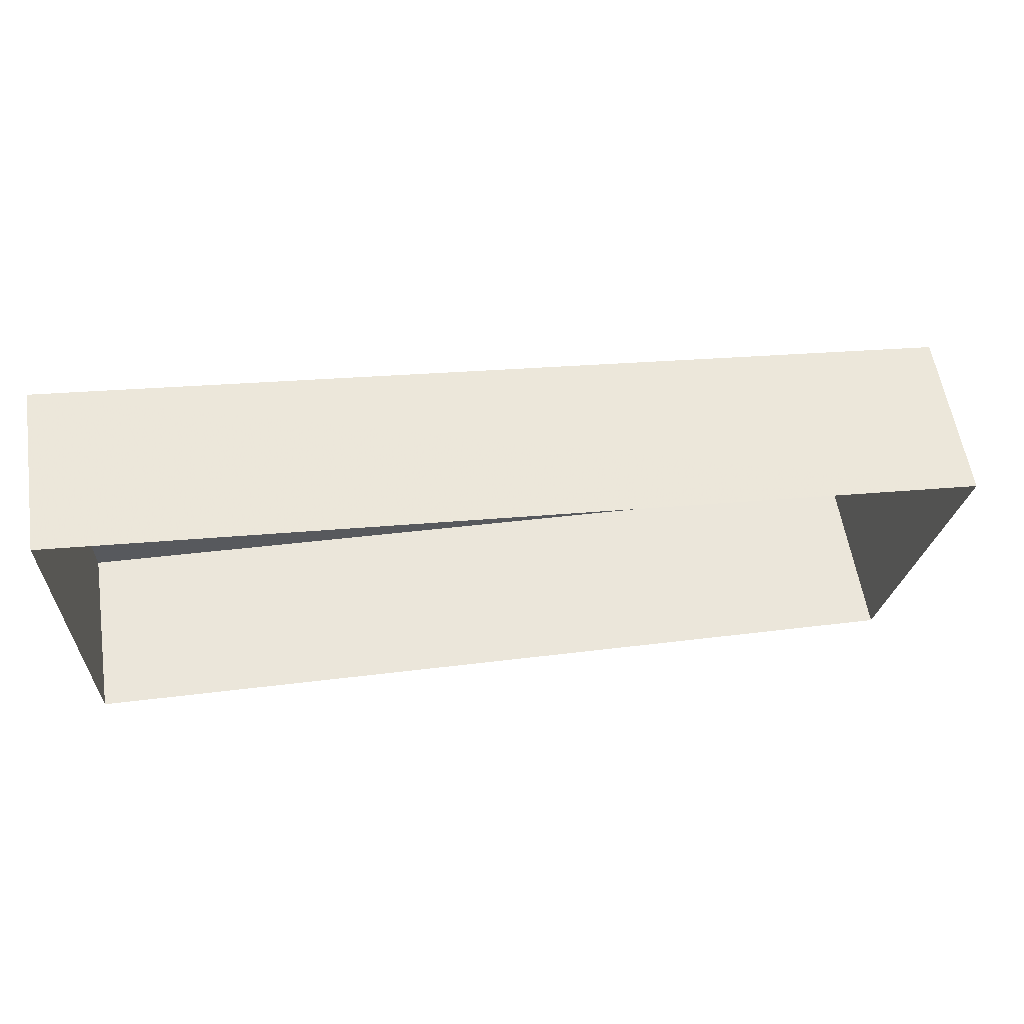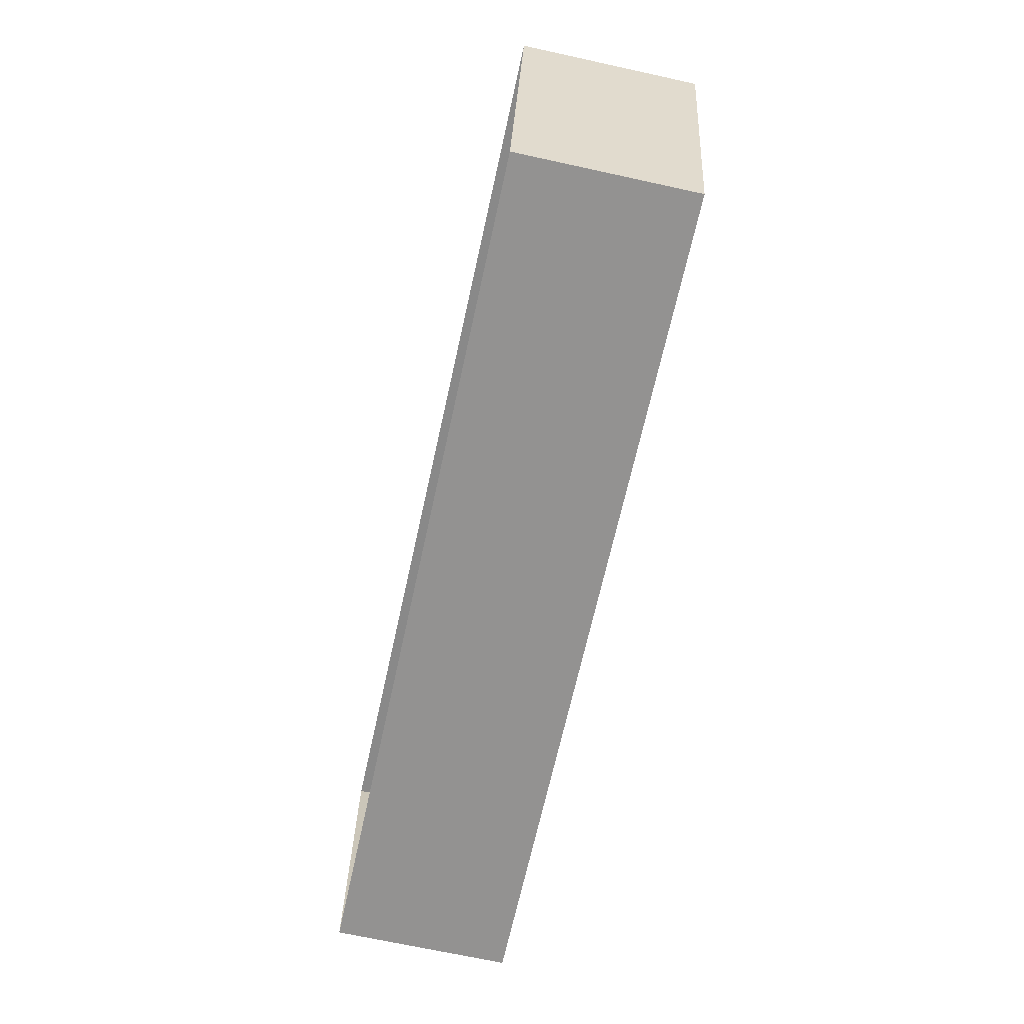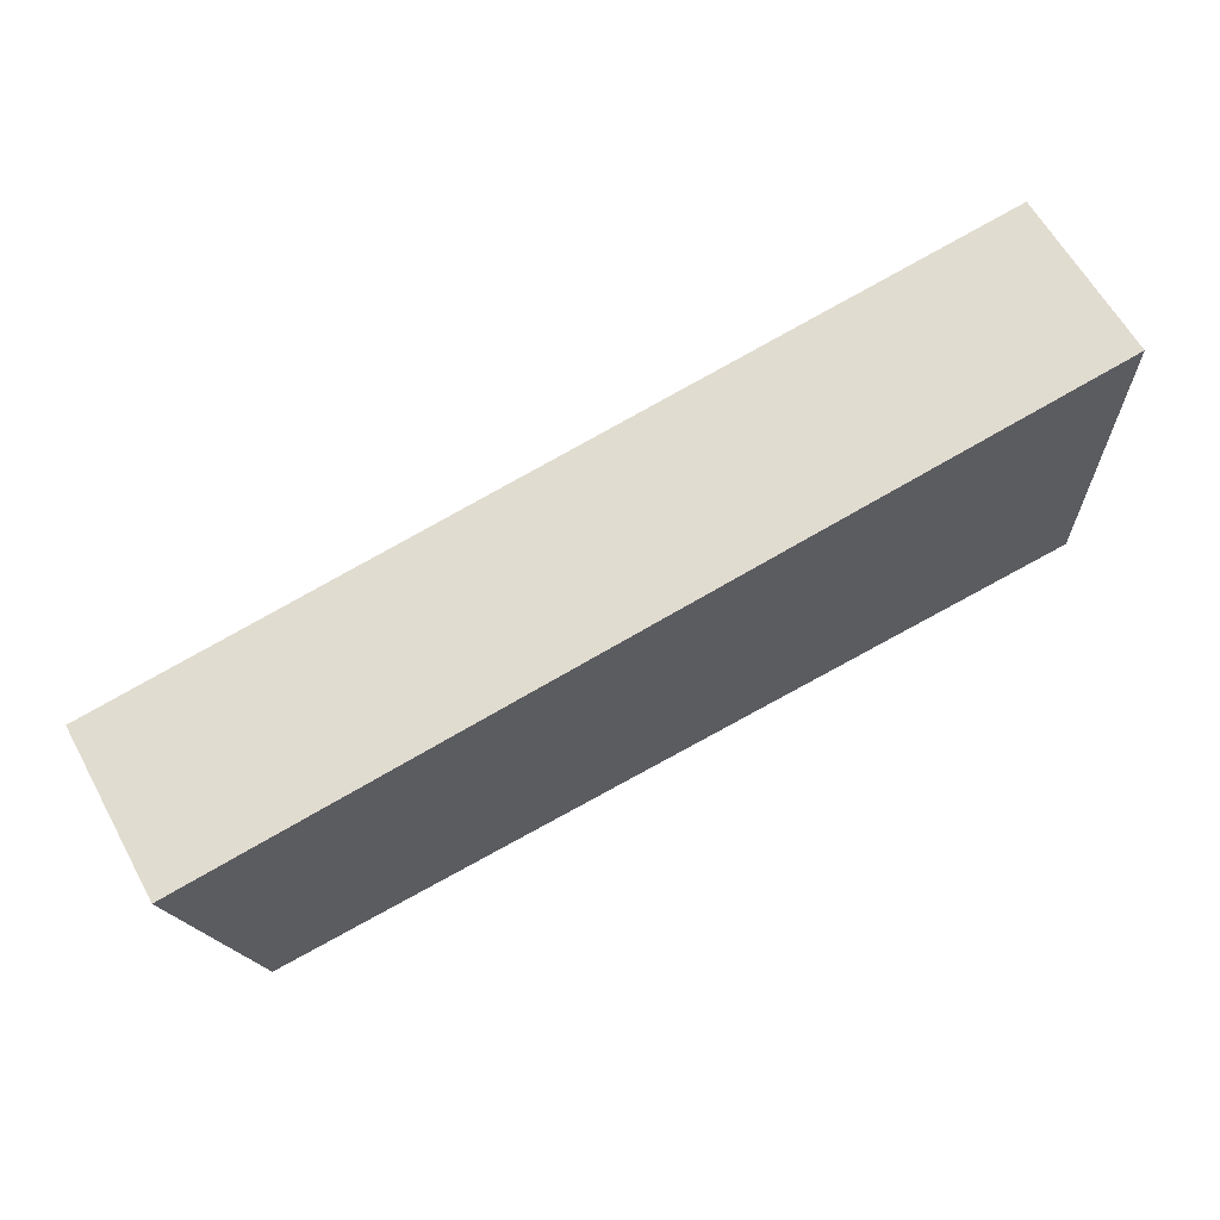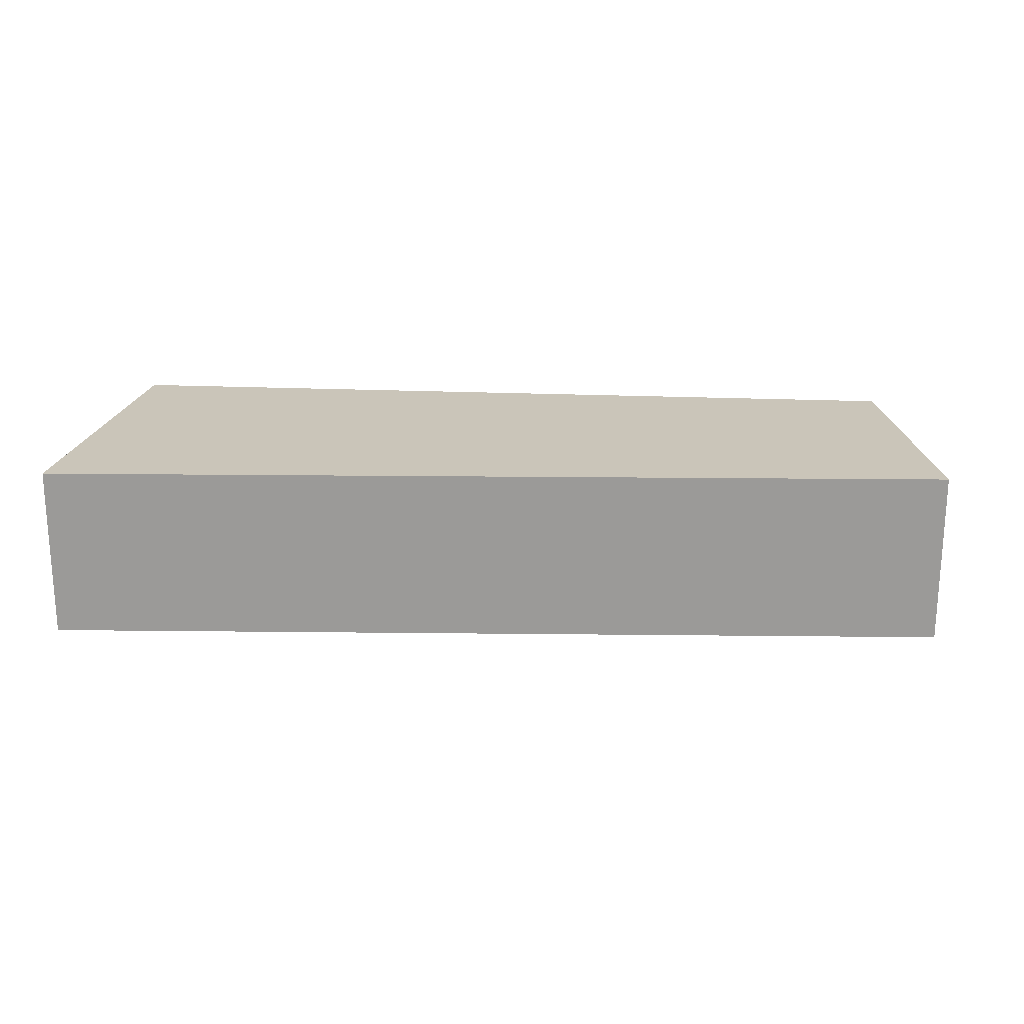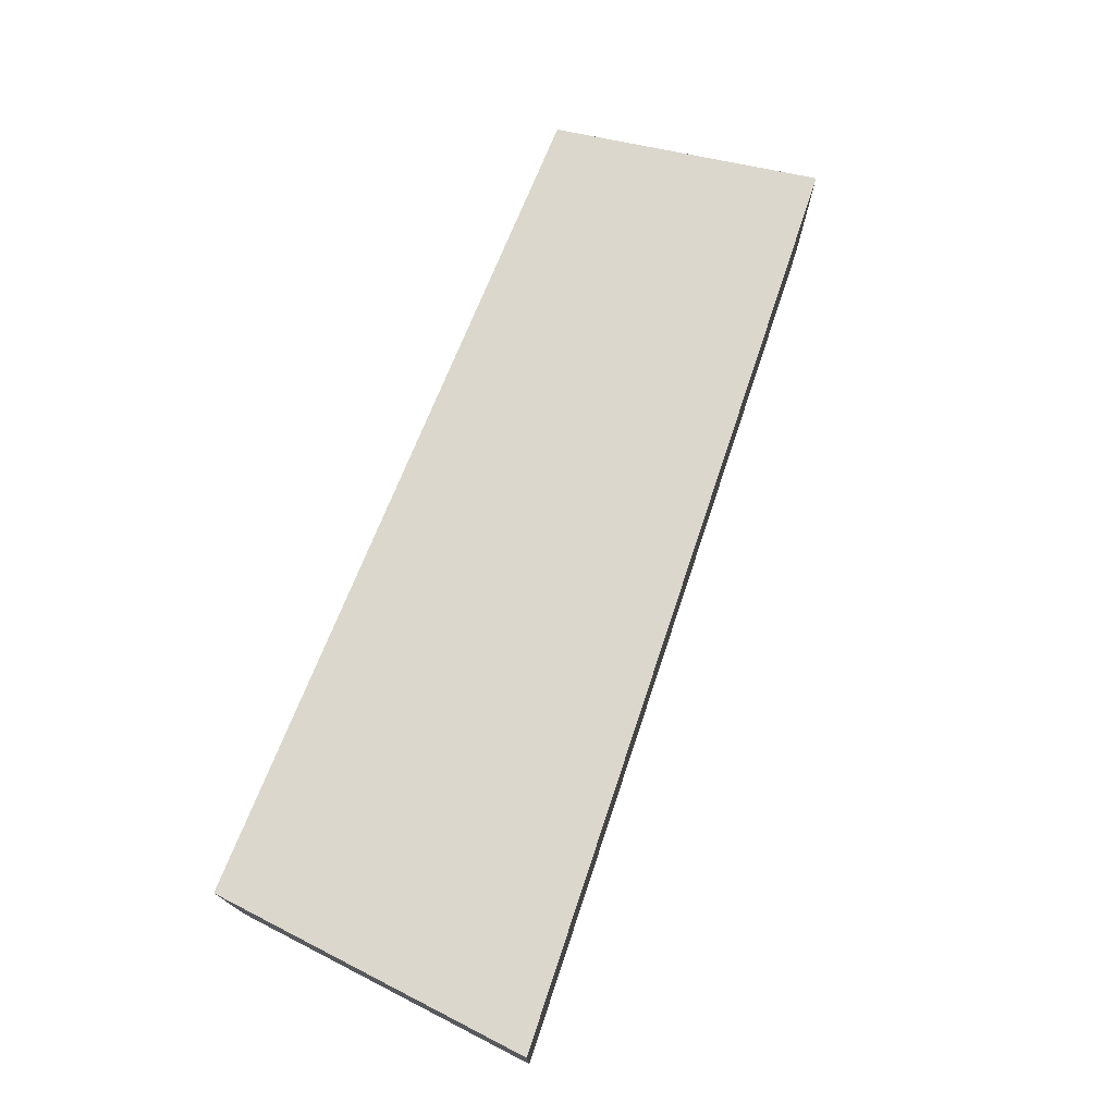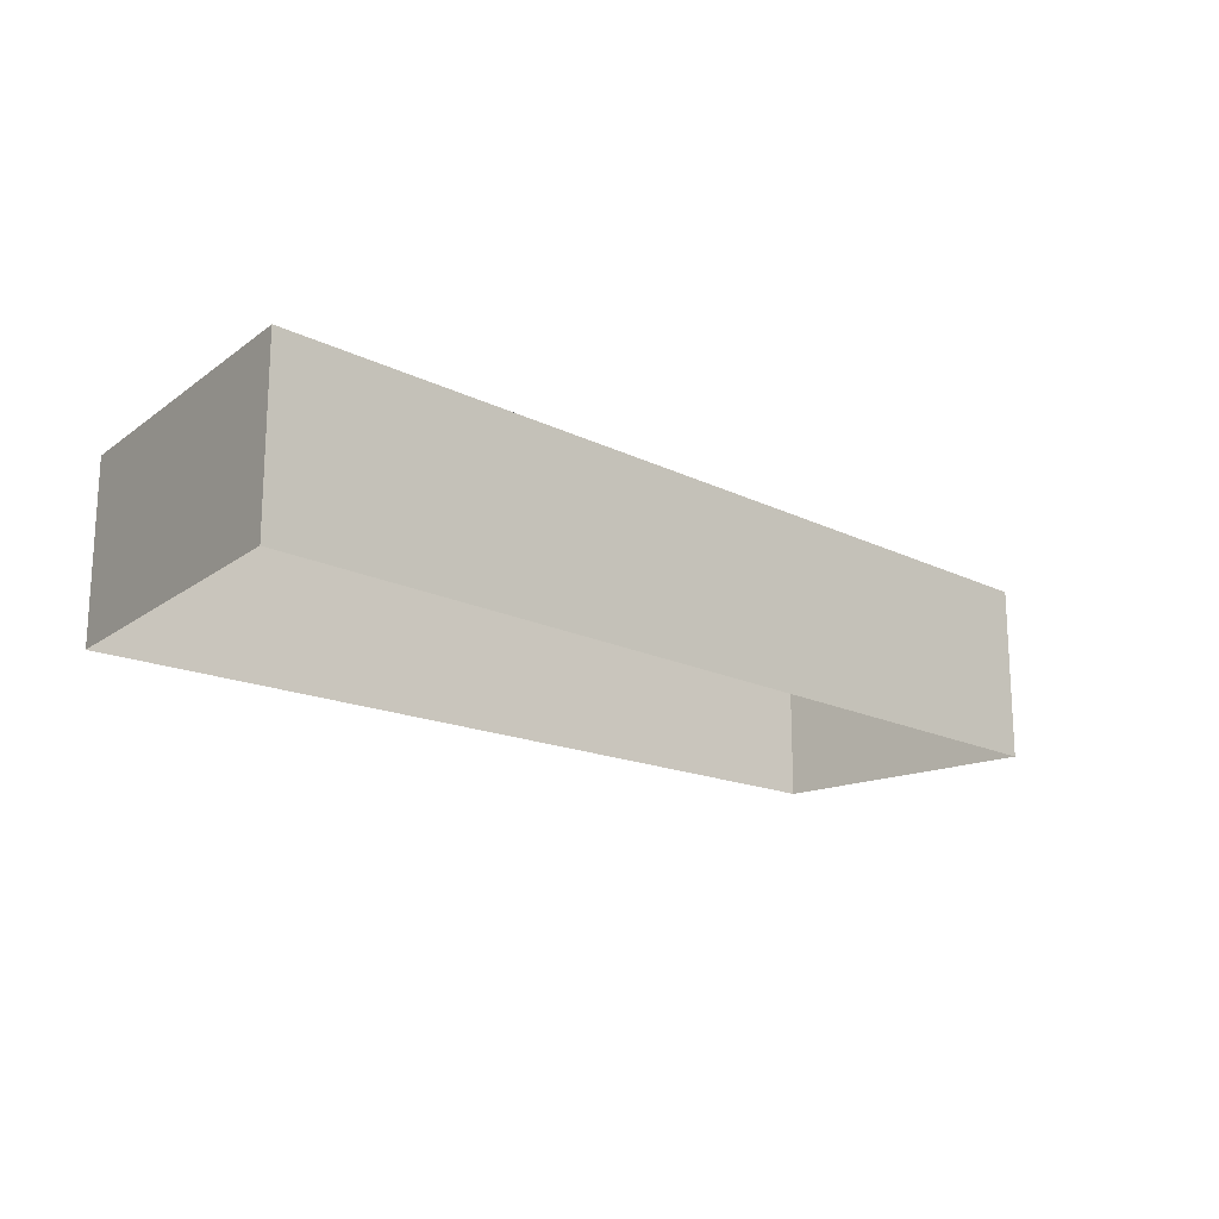
<metadata>
{"format":"obj","ext":"obj","renderer":"f3d","projection":"perspective","resolution":1024,"background":"white","views":[{"elev":58.3,"azim":171.1,"up":"+Y"},{"elev":-70.1,"azim":-102.3,"up":"+Y"},{"elev":62.6,"azim":-28.9,"up":"+Y"},{"elev":20.6,"azim":-171.8,"up":"+Z"},{"elev":73.4,"azim":115.6,"up":"+Z"},{"elev":-17.7,"azim":143.0,"up":"+Z"}]}
</metadata>
<code>
v -1.245e+04 -3.429e+04 44.12
v -1.245e+04 -3.429e+04 39.6
v -1.245e+04 -3.43e+04 39.6
v -1.245e+04 -3.43e+04 44.12
v -1.243e+04 -3.429e+04 44.12
v -1.243e+04 -3.429e+04 39.6
v -1.243e+04 -3.43e+04 39.6
v -1.243e+04 -3.43e+04 44.12
f 6 7 3
f 2 6 3
f 1 2 3
f 4 1 3
f 5 6 2
f 1 5 2
f 5 7 6
f 5 8 7
f 8 3 7
f 8 4 3
f 5 1 4
f 8 5 4

</code>
